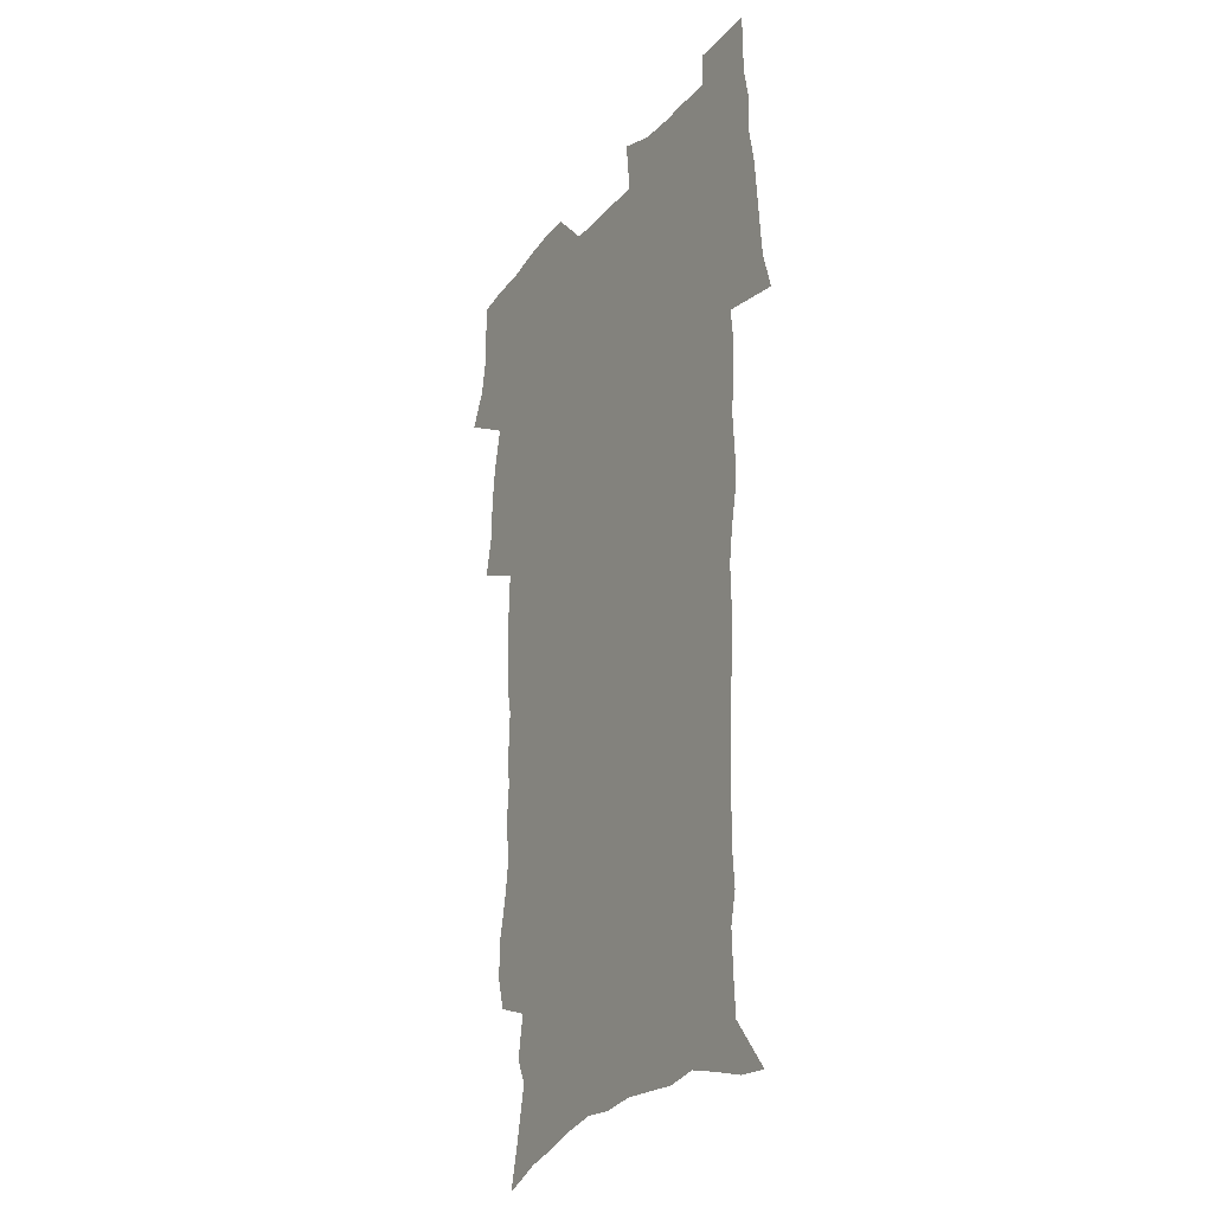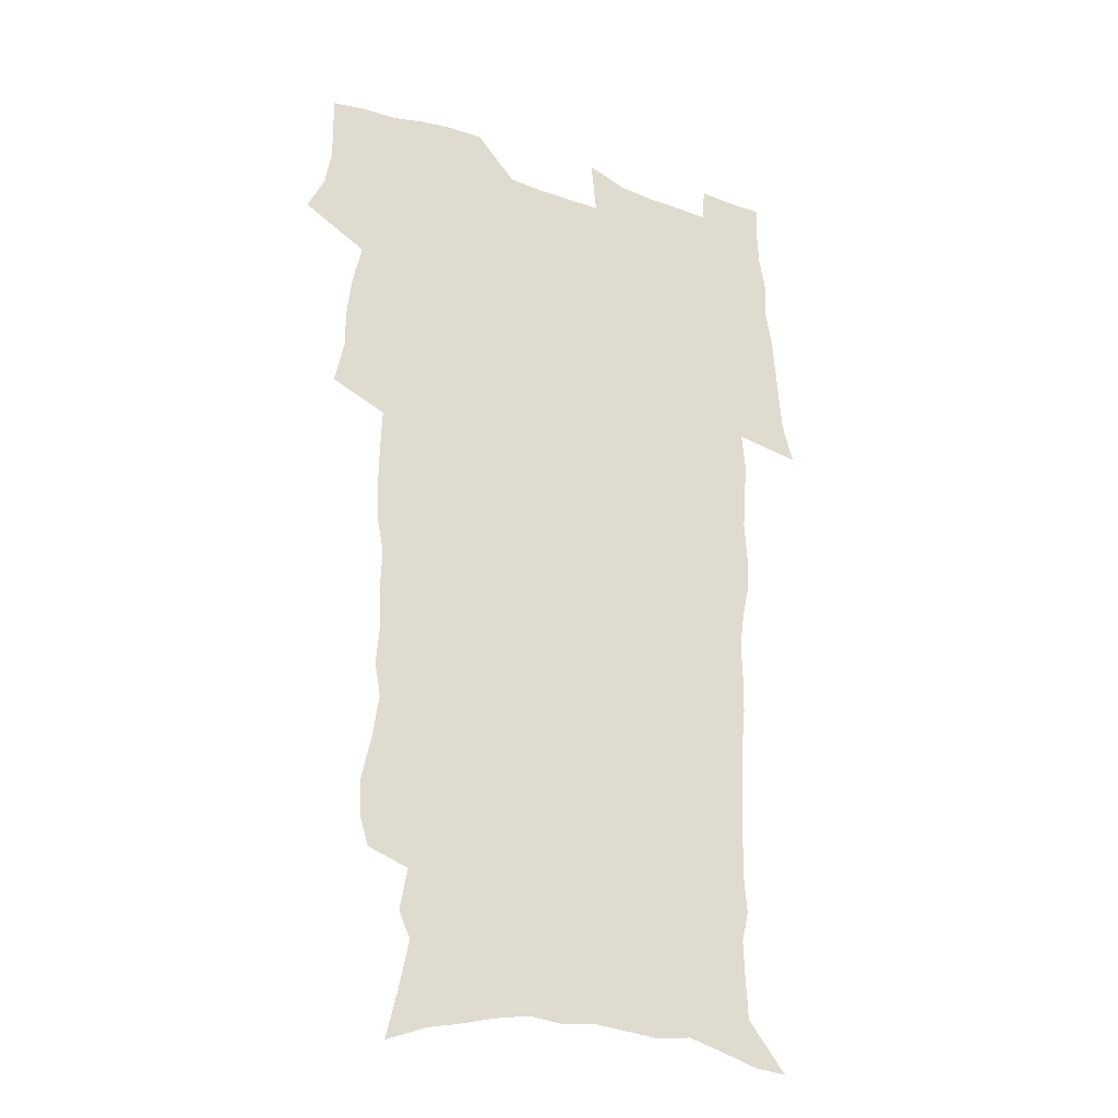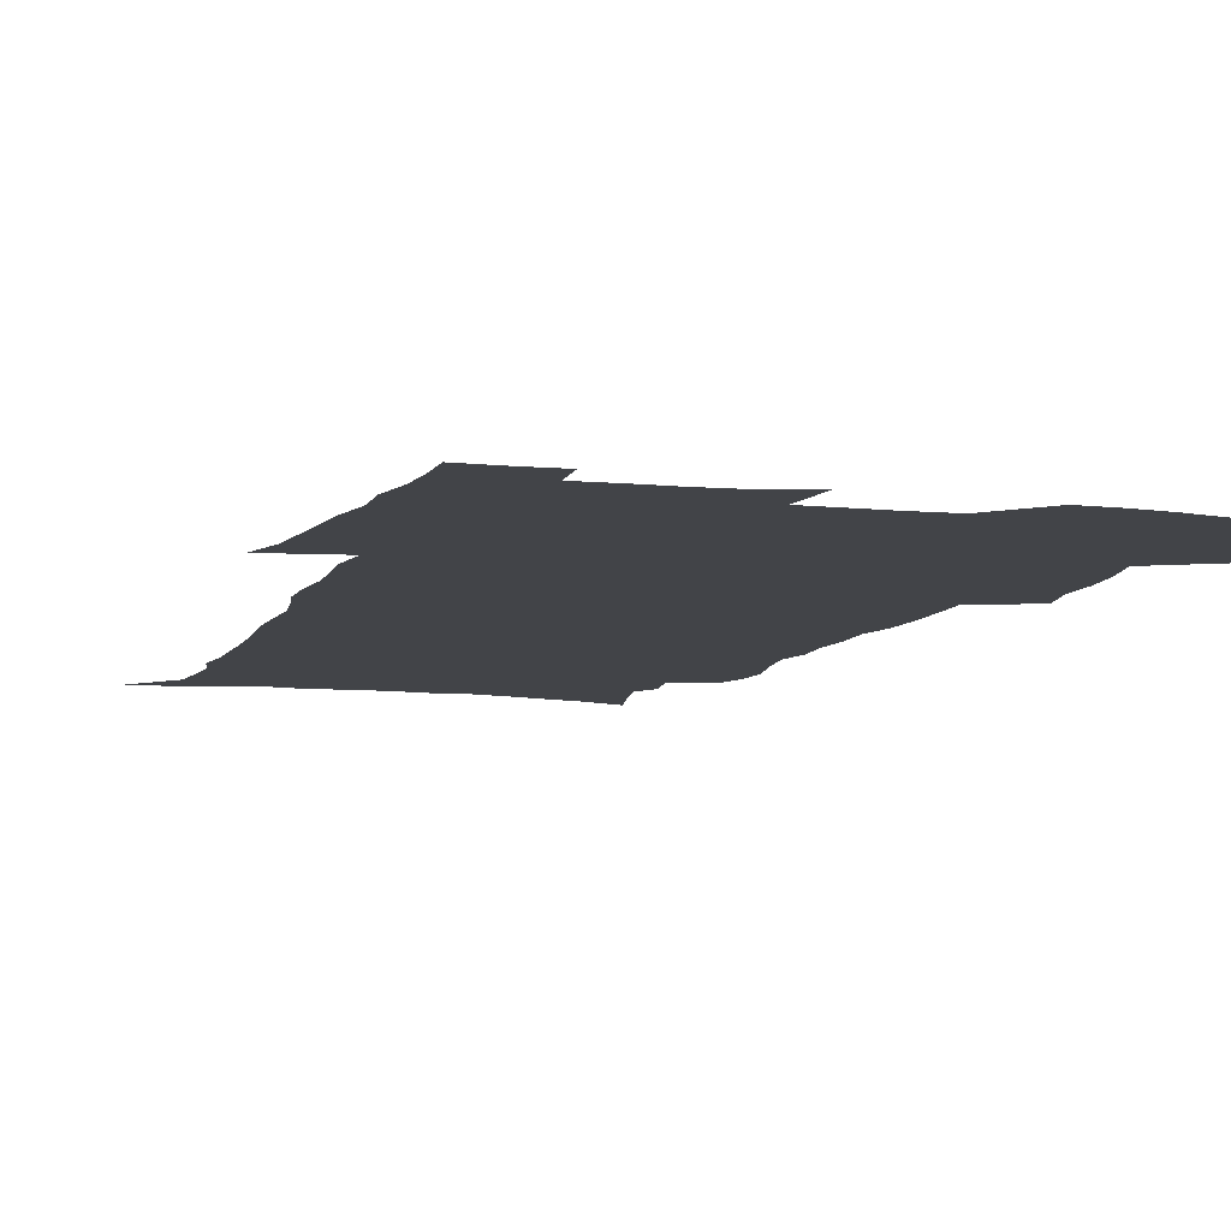
<metadata>
{"format":"obj","ext":"obj","renderer":"f3d","projection":"perspective","resolution":1024,"background":"white","views":[{"elev":-25.8,"azim":60.4,"up":"+Y"},{"elev":-26.3,"azim":-27.6,"up":"+Y"},{"elev":-7.9,"azim":161.9,"up":"+Z"}]}
</metadata>
<code>
v 470 523.9 0
v 477.4 538.9 0
v 480.1 553.6 0
v 480.2 568.3 0
v 479.9 583 0
v 486.7 439 0
v 490.8 457.7 0
v 490.8 473.6 0
v 492.8 490.4 0
v 496.9 508.5 0
v 497.7 523.2 0
v 496.3 538.3 0
v 496.9 552.9 0
v 497.8 567 0
v 494.4 584.9 0
v 510.7 233.4 0
v 507.1 245.9 0
v 506.6 260.9 0
v 510.8 279.8 0
v 513.5 297.7 0
v 511 311.3 0
v 512.4 328.9 0
v 511.5 344.6 0
v 512.3 362.5 0
v 509.5 377.2 0
v 508.8 393.6 0
v 509.2 411 0
v 509.9 428.7 0
v 508.4 444.4 0
v 510.2 461.3 0
v 508.2 476 0
v 511 492.9 0
v 512.5 508.6 0
v 513.1 523.4 0
v 511 538.6 0
v 513.9 553 0
v 512.1 568.4 0
v 509.6 585.2 0
v 520.8 158.1 0
v 525.5 176.9 0
v 530 198.7 0
v 525.1 209.3 0
v 528.2 227.1 0
v 529.8 244.4 0
v 532.7 262.6 0
v 533 278.1 0
v 532.3 292.7 0
v 532.6 308.5 0
v 531.3 323 0
v 531 338.7 0
v 530.3 354 0
v 530.3 370.2 0
v 529.4 385.7 0
v 528.2 401 0
v 527.3 416.5 0
v 528.5 433.5 0
v 527.4 448.4 0
v 528.3 464.4 0
v 527.1 479.1 0
v 529.4 495.1 0
v 528.2 509.6 0
v 528.2 524.2 0
v 528.9 538.8 0
v 528.5 553.5 0
v 526.6 569.7 0
v 523.8 588 0
v 538.4 165 0
v 537.3 176.8 0
v 545 204.9 0
v 544.5 219.5 0
v 545.2 235.5 0
v 548 253.8 0
v 548.6 269.5 0
v 548.7 284.7 0
v 549.1 300.4 0
v 547.9 314.4 0
v 547 329 0
v 549 347.2 0
v 547.3 360.5 0
v 546.6 375.7 0
v 546.1 391 0
v 544.9 405.6 0
v 544.4 420.8 0
v 543.4 435.5 0
v 543.9 451.2 0
v 544.3 466.5 0
v 544.4 481.4 0
v 544.5 496 0
v 544.4 510.3 0
v 545 524.5 0
v 544.6 538.6 0
v 544.4 552.5 0
v 541.2 570.8 0
v 538.3 589.5 0
v 551.8 167.9 0
v 556 188.7 0
v 559.5 209.6 0
v 561.3 227.5 0
v 563.2 244.9 0
v 563.5 260.1 0
v 563.1 274.3 0
v 563.3 289.6 0
v 562.8 304 0
v 562.2 318.6 0
v 561.9 333.8 0
v 561.5 348.1 0
v 561.9 364.3 0
v 561.5 379.3 0
v 560.6 393.7 0
v 561.2 409.8 0
v 560.3 423.9 0
v 559.8 438.6 0
v 559.6 453.3 0
v 559.9 468.3 0
v 560.1 482.8 0
v 559.8 496.8 0
v 559.8 510.9 0
v 559.6 524.9 0
v 559.4 538.8 0
v 558.5 553.2 0
v 556.2 570.1 0
v 553.1 589.6 0
v 566.9 171.9 0
v 570.8 192.2 0
v 574.7 215.7 0
v 575.7 232.1 0
v 576.2 247.4 0
v 576.6 262.7 0
v 576.9 278 0
v 576.4 292 0
v 576 306.5 0
v 576.1 322 0
v 576.2 337.1 0
v 576.2 351.9 0
v 576.6 368.2 0
v 575.8 382.1 0
v 574.5 395.6 0
v 574.9 411 0
v 574.2 424.9 0
v 574.9 441 0
v 574.5 455 0
v 574.3 469.2 0
v 574.2 483.3 0
v 574 497.3 0
v 574.2 511.3 0
v 574.2 525.1 0
v 574 538.8 0
v 572.7 553.8 0
v 570.6 570.9 0
v 582.1 174.7 0
v 583.6 189.2 0
v 587.3 215.4 0
v 588.8 234.6 0
v 589.5 250.3 0
v 589.2 263.4 0
v 589.6 279.8 0
v 589.3 293.7 0
v 589.3 308.7 0
v 589.7 324.7 0
v 589.4 338.6 0
v 589.1 351.4 0
v 589.7 369.6 0
v 589.8 384.5 0
v 588.9 397.9 0
v 588.7 412.1 0
v 587.7 425.3 0
v 588.6 441.5 0
v 588.6 455.8 0
v 588.4 469.9 0
v 588.4 483.9 0
v 588.5 497.9 0
v 588.6 511.8 0
v 588.2 525.5 0
v 588 539.2 0
v 587.2 553.8 0
v 585.9 569.7 0
v 596.3 173.3 0
v 598.7 194.8 0
v 600.4 216.1 0
v 601.5 235.5 0
v 601.8 250.8 0
v 601.7 263.9 0
v 602.3 280.8 0
v 602.2 294.9 0
v 602.3 310.4 0
v 602.3 324.4 0
v 602.4 338.7 0
v 602.7 354.1 0
v 602.7 368.8 0
v 602.7 385.4 0
v 602.6 398.9 0
v 602.4 413.2 0
v 602.2 427.2 0
v 602.3 441.6 0
v 602.5 456.6 0
v 602.6 470.7 0
v 602.4 484.3 0
v 602.5 498.5 0
v 602.6 512.2 0
v 602.3 525.8 0
v 601.8 540 0
v 601.5 554.1 0
v 600.6 569.5 0
v 611.4 175 0
v 612.9 197.6 0
v 613.4 215.1 0
v 614 234.6 0
v 614.3 251.3 0
v 614.6 265.7 0
v 615.1 279.9 0
v 615.1 296 0
v 615.1 310.5 0
v 615.1 325.6 0
v 615.3 337.7 0
v 615.9 355.9 0
v 615.9 370.1 0
v 616.1 384 0
v 615.9 399.2 0
v 615.9 413.1 0
v 616 428 0
v 616.1 441.7 0
v 616.1 457.1 0
v 616.2 470.7 0
v 616.2 484.4 0
v 616.3 498.4 0
v 616.2 512.3 0
v 616.2 525.9 0
v 616.2 539.6 0
v 615.8 554.2 0
v 615.3 569.2 0
v 612.9 592.5 0
v 626.2 173.8 0
v 626.5 197.4 0
v 626.6 216.9 0
v 626.8 233.4 0
v 627.1 249.1 0
v 627.2 264 0
v 628.2 277.7 0
v 627.7 296.2 0
v 627.9 310.6 0
v 628.3 324.6 0
v 628.7 340.9 0
v 628.8 355.8 0
v 629 370 0
v 629.3 384 0
v 629.3 398.9 0
v 629.5 413.1 0
v 629.8 427.2 0
v 629.8 441.9 0
v 630 456.3 0
v 629.9 470.5 0
v 629.9 484.4 0
v 630.5 498 0
v 630 512.4 0
v 630.3 526.1 0
v 630.1 539.9 0
v 630.1 554.2 0
v 629.9 570 0
v 630.6 586 0
v 640.9 172.5 0
v 640.5 194.7 0
v 639.7 215.7 0
v 639.6 232.7 0
v 640.4 246.5 0
v 641.3 259.7 0
v 641 277.4 0
v 641.1 293.1 0
v 640.8 309.1 0
v 641.8 322.4 0
v 641.6 339.7 0
v 642 354.3 0
v 642.2 368.9 0
v 642.8 382.9 0
v 643.4 397.2 0
v 643.5 411.9 0
v 643.6 426.7 0
v 644 440.9 0
v 644.1 455.3 0
v 644.1 469.8 0
v 644.5 483.8 0
v 644.5 498 0
v 644.9 511.9 0
v 644.3 526.3 0
v 644.3 540.1 0
v 644.5 554.4 0
v 644.8 570.3 0
v 645.7 584.5 0
v 655.3 174.7 0
v 654.6 192.6 0
v 653.2 212.9 0
v 653.1 229.4 0
v 653.6 244.4 0
v 653.7 260.5 0
v 654.8 274.2 0
v 654.2 291 0
v 654.8 305.6 0
v 654.7 321.8 0
v 655.7 336 0
v 656.3 350.7 0
v 656.4 366 0
v 656.3 381.3 0
v 657.6 395.2 0
v 657.9 410.2 0
v 658 425.1 0
v 658.3 439.7 0
v 658.5 454.3 0
v 658.9 468.7 0
v 659.1 483.1 0
v 658.4 497.8 0
v 659 511.8 0
v 658.9 526 0
v 659.1 540.2 0
v 659.1 554.5 0
v 659.6 569.2 0
v 660.4 584.2 0
v 670.5 170.6 0
v 670.5 186.4 0
v 668.6 206.6 0
v 667.9 223.9 0
v 668.3 239.4 0
v 668.3 255.2 0
v 668.7 270.4 0
v 668.4 286.6 0
v 668.9 301.7 0
v 668.7 317.8 0
v 669.6 332.5 0
v 670.5 347.3 0
v 670.7 362.7 0
v 672.2 376.9 0
v 674.6 390.7 0
v 673.5 407.1 0
v 674.4 421.8 0
v 673.9 437.4 0
v 674.8 452 0
v 674.8 466.9 0
v 675.2 481.6 0
v 674.8 496.5 0
v 673.7 511.4 0
v 674.6 525.6 0
v 673.2 540.5 0
v 673.6 554.2 0
v 674 568.1 0
v 675 583.3 0
v 676.1 598.1 0
v 686.5 165.8 0
v 684.1 185.5 0
v 683.1 202.4 0
v 682.5 218.9 0
v 685.5 231.5 0
v 684 248.8 0
v 684.4 263.9 0
v 684.6 279.4 0
v 685.4 294.5 0
v 686.3 309.6 0
v 687.7 324.3 0
v 687.8 340.2 0
v 687.3 356.8 0
v 689.3 371.3 0
v 692.3 385.3 0
v 692.7 401.1 0
v 691.6 417.8 0
v 692.6 433.1 0
v 693.9 448.1 0
v 692.1 464.5 0
v 693.4 479.2 0
v 694.4 494 0
v 691.6 509.8 0
v 691.7 524.4 0
v 689.7 539.6 0
v 688.8 553.9 0
v 688.3 567.9 0
v 689.7 582.2 0
v 690.9 597 0
v 700.7 164.5 0
v 720.6 459.1 0
v 715.7 476.1 0
v 714.3 491.5 0
v 713.1 506.9 0
v 711.8 522.2 0
v 708.9 538 0
v 709.7 552.7 0
v 706.8 567.9 0
v 706.1 582.4 0
v 706.4 596.9 0
f 10 11 1
f 1 11 2
f 11 12 2
f 2 12 3
f 12 13 3
f 3 13 4
f 13 14 4
f 4 14 5
f 14 15 5
f 28 29 6
f 6 29 7
f 29 30 7
f 7 30 8
f 30 31 8
f 8 31 9
f 31 32 9
f 9 32 10
f 32 33 10
f 10 33 11
f 33 34 11
f 11 34 12
f 34 35 12
f 12 35 13
f 35 36 13
f 13 36 14
f 36 37 14
f 14 37 15
f 37 38 15
f 43 44 16
f 16 44 17
f 44 45 17
f 17 45 18
f 45 46 18
f 18 46 19
f 46 47 19
f 19 47 20
f 47 48 20
f 20 48 21
f 48 49 21
f 21 49 22
f 49 50 22
f 22 50 23
f 50 51 23
f 23 51 24
f 51 52 24
f 24 52 25
f 52 53 25
f 25 53 26
f 53 54 26
f 26 54 27
f 54 55 27
f 27 55 28
f 55 56 28
f 28 56 29
f 56 57 29
f 29 57 30
f 57 58 30
f 30 58 31
f 58 59 31
f 31 59 32
f 59 60 32
f 32 60 33
f 60 61 33
f 33 61 34
f 61 62 34
f 34 62 35
f 62 63 35
f 35 63 36
f 63 64 36
f 36 64 37
f 64 65 37
f 37 65 38
f 65 66 38
f 39 67 40
f 67 68 40
f 40 68 41
f 68 69 41
f 41 69 42
f 69 70 42
f 42 70 43
f 70 71 43
f 43 71 44
f 71 72 44
f 44 72 45
f 72 73 45
f 45 73 46
f 73 74 46
f 46 74 47
f 74 75 47
f 47 75 48
f 75 76 48
f 48 76 49
f 76 77 49
f 49 77 50
f 77 78 50
f 50 78 51
f 78 79 51
f 51 79 52
f 79 80 52
f 52 80 53
f 80 81 53
f 53 81 54
f 81 82 54
f 54 82 55
f 82 83 55
f 55 83 56
f 83 84 56
f 56 84 57
f 84 85 57
f 57 85 58
f 85 86 58
f 58 86 59
f 86 87 59
f 59 87 60
f 87 88 60
f 60 88 61
f 88 89 61
f 61 89 62
f 89 90 62
f 62 90 63
f 90 91 63
f 63 91 64
f 91 92 64
f 64 92 65
f 92 93 65
f 65 93 66
f 93 94 66
f 67 95 68
f 95 96 68
f 68 96 69
f 96 97 69
f 69 97 70
f 97 98 70
f 70 98 71
f 98 99 71
f 71 99 72
f 99 100 72
f 72 100 73
f 100 101 73
f 73 101 74
f 101 102 74
f 74 102 75
f 102 103 75
f 75 103 76
f 103 104 76
f 76 104 77
f 104 105 77
f 77 105 78
f 105 106 78
f 78 106 79
f 106 107 79
f 79 107 80
f 107 108 80
f 80 108 81
f 108 109 81
f 81 109 82
f 109 110 82
f 82 110 83
f 110 111 83
f 83 111 84
f 111 112 84
f 84 112 85
f 112 113 85
f 85 113 86
f 113 114 86
f 86 114 87
f 114 115 87
f 87 115 88
f 115 116 88
f 88 116 89
f 116 117 89
f 89 117 90
f 117 118 90
f 90 118 91
f 118 119 91
f 91 119 92
f 119 120 92
f 92 120 93
f 120 121 93
f 93 121 94
f 121 122 94
f 95 123 96
f 123 124 96
f 96 124 97
f 124 125 97
f 97 125 98
f 125 126 98
f 98 126 99
f 126 127 99
f 99 127 100
f 127 128 100
f 100 128 101
f 128 129 101
f 101 129 102
f 129 130 102
f 102 130 103
f 130 131 103
f 103 131 104
f 131 132 104
f 104 132 105
f 132 133 105
f 105 133 106
f 133 134 106
f 106 134 107
f 134 135 107
f 107 135 108
f 135 136 108
f 108 136 109
f 136 137 109
f 109 137 110
f 137 138 110
f 110 138 111
f 138 139 111
f 111 139 112
f 139 140 112
f 112 140 113
f 140 141 113
f 113 141 114
f 141 142 114
f 114 142 115
f 142 143 115
f 115 143 116
f 143 144 116
f 116 144 117
f 144 145 117
f 117 145 118
f 145 146 118
f 118 146 119
f 146 147 119
f 119 147 120
f 147 148 120
f 120 148 121
f 148 149 121
f 121 149 122
f 123 150 124
f 150 151 124
f 124 151 125
f 151 152 125
f 125 152 126
f 152 153 126
f 126 153 127
f 153 154 127
f 127 154 128
f 154 155 128
f 128 155 129
f 155 156 129
f 129 156 130
f 156 157 130
f 130 157 131
f 157 158 131
f 131 158 132
f 158 159 132
f 132 159 133
f 159 160 133
f 133 160 134
f 160 161 134
f 134 161 135
f 161 162 135
f 135 162 136
f 162 163 136
f 136 163 137
f 163 164 137
f 137 164 138
f 164 165 138
f 138 165 139
f 165 166 139
f 139 166 140
f 166 167 140
f 140 167 141
f 167 168 141
f 141 168 142
f 168 169 142
f 142 169 143
f 169 170 143
f 143 170 144
f 170 171 144
f 144 171 145
f 171 172 145
f 145 172 146
f 172 173 146
f 146 173 147
f 173 174 147
f 147 174 148
f 174 175 148
f 148 175 149
f 175 176 149
f 150 177 151
f 177 178 151
f 151 178 152
f 178 179 152
f 152 179 153
f 179 180 153
f 153 180 154
f 180 181 154
f 154 181 155
f 181 182 155
f 155 182 156
f 182 183 156
f 156 183 157
f 183 184 157
f 157 184 158
f 184 185 158
f 158 185 159
f 185 186 159
f 159 186 160
f 186 187 160
f 160 187 161
f 187 188 161
f 161 188 162
f 188 189 162
f 162 189 163
f 189 190 163
f 163 190 164
f 190 191 164
f 164 191 165
f 191 192 165
f 165 192 166
f 192 193 166
f 166 193 167
f 193 194 167
f 167 194 168
f 194 195 168
f 168 195 169
f 195 196 169
f 169 196 170
f 196 197 170
f 170 197 171
f 197 198 171
f 171 198 172
f 198 199 172
f 172 199 173
f 199 200 173
f 173 200 174
f 200 201 174
f 174 201 175
f 201 202 175
f 175 202 176
f 202 203 176
f 177 204 178
f 204 205 178
f 178 205 179
f 205 206 179
f 179 206 180
f 206 207 180
f 180 207 181
f 207 208 181
f 181 208 182
f 208 209 182
f 182 209 183
f 209 210 183
f 183 210 184
f 210 211 184
f 184 211 185
f 211 212 185
f 185 212 186
f 212 213 186
f 186 213 187
f 213 214 187
f 187 214 188
f 214 215 188
f 188 215 189
f 215 216 189
f 189 216 190
f 216 217 190
f 190 217 191
f 217 218 191
f 191 218 192
f 218 219 192
f 192 219 193
f 219 220 193
f 193 220 194
f 220 221 194
f 194 221 195
f 221 222 195
f 195 222 196
f 222 223 196
f 196 223 197
f 223 224 197
f 197 224 198
f 224 225 198
f 198 225 199
f 225 226 199
f 199 226 200
f 226 227 200
f 200 227 201
f 227 228 201
f 201 228 202
f 228 229 202
f 202 229 203
f 229 230 203
f 204 232 205
f 232 233 205
f 205 233 206
f 233 234 206
f 206 234 207
f 234 235 207
f 207 235 208
f 235 236 208
f 208 236 209
f 236 237 209
f 209 237 210
f 237 238 210
f 210 238 211
f 238 239 211
f 211 239 212
f 239 240 212
f 212 240 213
f 240 241 213
f 213 241 214
f 241 242 214
f 214 242 215
f 242 243 215
f 215 243 216
f 243 244 216
f 216 244 217
f 244 245 217
f 217 245 218
f 245 246 218
f 218 246 219
f 246 247 219
f 219 247 220
f 247 248 220
f 220 248 221
f 248 249 221
f 221 249 222
f 249 250 222
f 222 250 223
f 250 251 223
f 223 251 224
f 251 252 224
f 224 252 225
f 252 253 225
f 225 253 226
f 253 254 226
f 226 254 227
f 254 255 227
f 227 255 228
f 255 256 228
f 228 256 229
f 256 257 229
f 229 257 230
f 257 258 230
f 230 258 231
f 258 259 231
f 232 260 233
f 260 261 233
f 233 261 234
f 261 262 234
f 234 262 235
f 262 263 235
f 235 263 236
f 263 264 236
f 236 264 237
f 264 265 237
f 237 265 238
f 265 266 238
f 238 266 239
f 266 267 239
f 239 267 240
f 267 268 240
f 240 268 241
f 268 269 241
f 241 269 242
f 269 270 242
f 242 270 243
f 270 271 243
f 243 271 244
f 271 272 244
f 244 272 245
f 272 273 245
f 245 273 246
f 273 274 246
f 246 274 247
f 274 275 247
f 247 275 248
f 275 276 248
f 248 276 249
f 276 277 249
f 249 277 250
f 277 278 250
f 250 278 251
f 278 279 251
f 251 279 252
f 279 280 252
f 252 280 253
f 280 281 253
f 253 281 254
f 281 282 254
f 254 282 255
f 282 283 255
f 255 283 256
f 283 284 256
f 256 284 257
f 284 285 257
f 257 285 258
f 285 286 258
f 258 286 259
f 286 287 259
f 260 288 261
f 288 289 261
f 261 289 262
f 289 290 262
f 262 290 263
f 290 291 263
f 263 291 264
f 291 292 264
f 264 292 265
f 292 293 265
f 265 293 266
f 293 294 266
f 266 294 267
f 294 295 267
f 267 295 268
f 295 296 268
f 268 296 269
f 296 297 269
f 269 297 270
f 297 298 270
f 270 298 271
f 298 299 271
f 271 299 272
f 299 300 272
f 272 300 273
f 300 301 273
f 273 301 274
f 301 302 274
f 274 302 275
f 302 303 275
f 275 303 276
f 303 304 276
f 276 304 277
f 304 305 277
f 277 305 278
f 305 306 278
f 278 306 279
f 306 307 279
f 279 307 280
f 307 308 280
f 280 308 281
f 308 309 281
f 281 309 282
f 309 310 282
f 282 310 283
f 310 311 283
f 283 311 284
f 311 312 284
f 284 312 285
f 312 313 285
f 285 313 286
f 313 314 286
f 286 314 287
f 314 315 287
f 288 316 289
f 316 317 289
f 289 317 290
f 317 318 290
f 290 318 291
f 318 319 291
f 291 319 292
f 319 320 292
f 292 320 293
f 320 321 293
f 293 321 294
f 321 322 294
f 294 322 295
f 322 323 295
f 295 323 296
f 323 324 296
f 296 324 297
f 324 325 297
f 297 325 298
f 325 326 298
f 298 326 299
f 326 327 299
f 299 327 300
f 327 328 300
f 300 328 301
f 328 329 301
f 301 329 302
f 329 330 302
f 302 330 303
f 330 331 303
f 303 331 304
f 331 332 304
f 304 332 305
f 332 333 305
f 305 333 306
f 333 334 306
f 306 334 307
f 334 335 307
f 307 335 308
f 335 336 308
f 308 336 309
f 336 337 309
f 309 337 310
f 337 338 310
f 310 338 311
f 338 339 311
f 311 339 312
f 339 340 312
f 312 340 313
f 340 341 313
f 313 341 314
f 341 342 314
f 314 342 315
f 342 343 315
f 316 345 317
f 345 346 317
f 317 346 318
f 346 347 318
f 318 347 319
f 347 348 319
f 319 348 320
f 348 349 320
f 320 349 321
f 349 350 321
f 321 350 322
f 350 351 322
f 322 351 323
f 351 352 323
f 323 352 324
f 352 353 324
f 324 353 325
f 353 354 325
f 325 354 326
f 354 355 326
f 326 355 327
f 355 356 327
f 327 356 328
f 356 357 328
f 328 357 329
f 357 358 329
f 329 358 330
f 358 359 330
f 330 359 331
f 359 360 331
f 331 360 332
f 360 361 332
f 332 361 333
f 361 362 333
f 333 362 334
f 362 363 334
f 334 363 335
f 363 364 335
f 335 364 336
f 364 365 336
f 336 365 337
f 365 366 337
f 337 366 338
f 366 367 338
f 338 367 339
f 367 368 339
f 339 368 340
f 368 369 340
f 340 369 341
f 369 370 341
f 341 370 342
f 370 371 342
f 342 371 343
f 371 372 343
f 343 372 344
f 372 373 344
f 345 374 346
f 364 375 365
f 375 376 365
f 365 376 366
f 376 377 366
f 366 377 367
f 377 378 367
f 367 378 368
f 378 379 368
f 368 379 369
f 379 380 369
f 369 380 370
f 380 381 370
f 370 381 371
f 381 382 371
f 371 382 372
f 382 383 372
f 372 383 373
f 383 384 373

</code>
